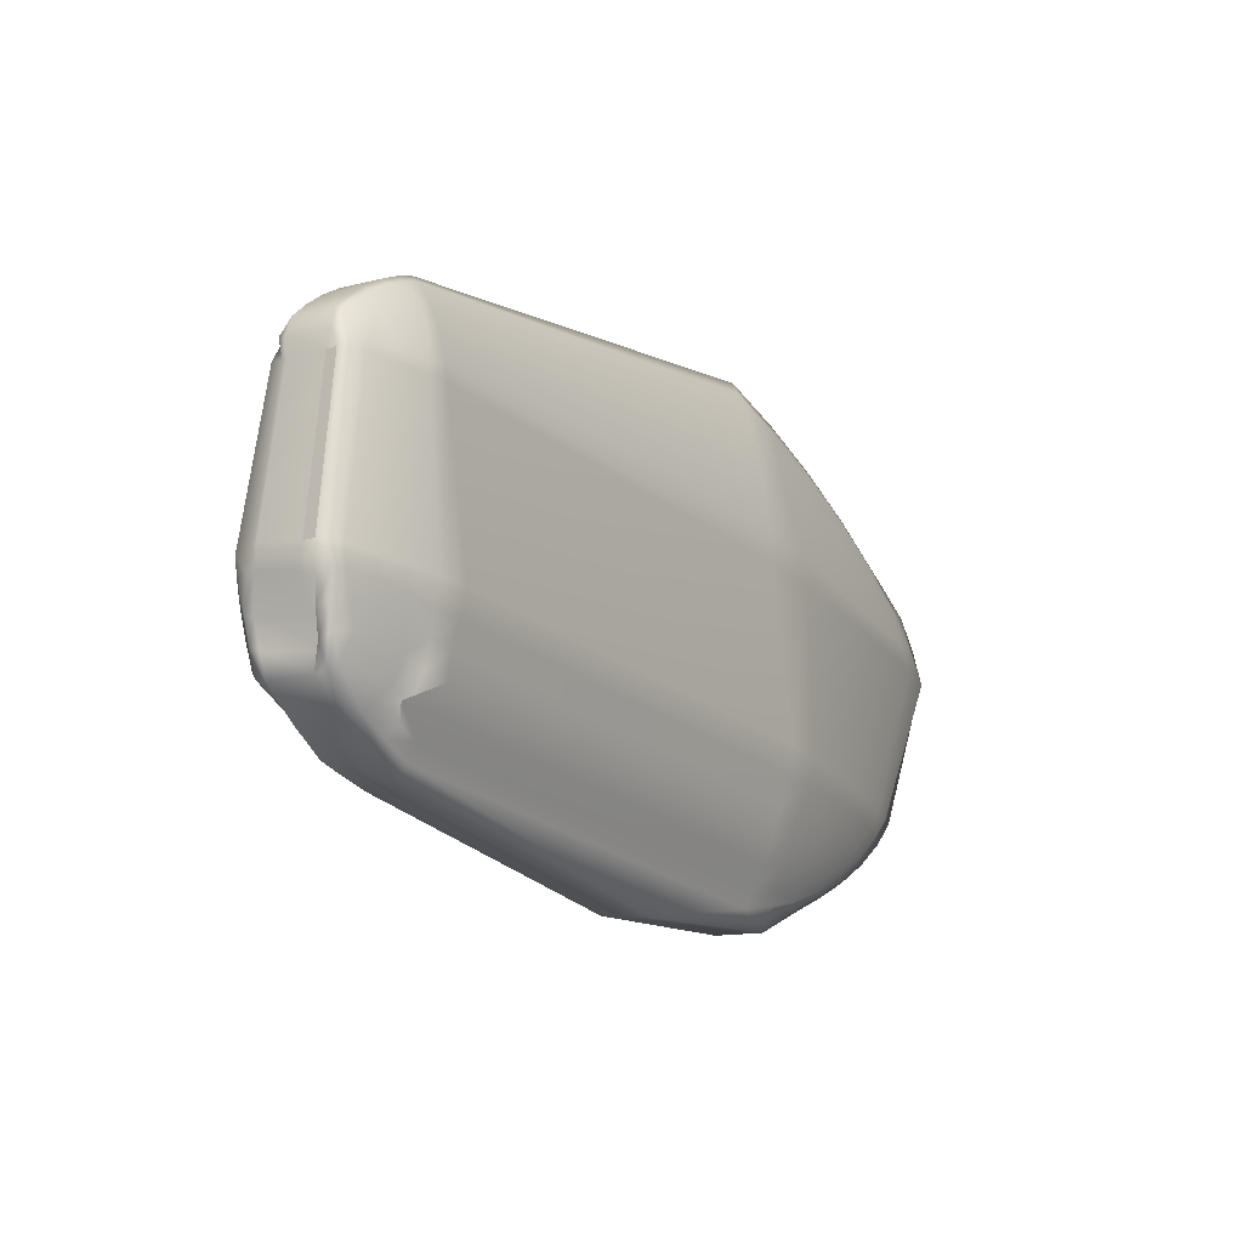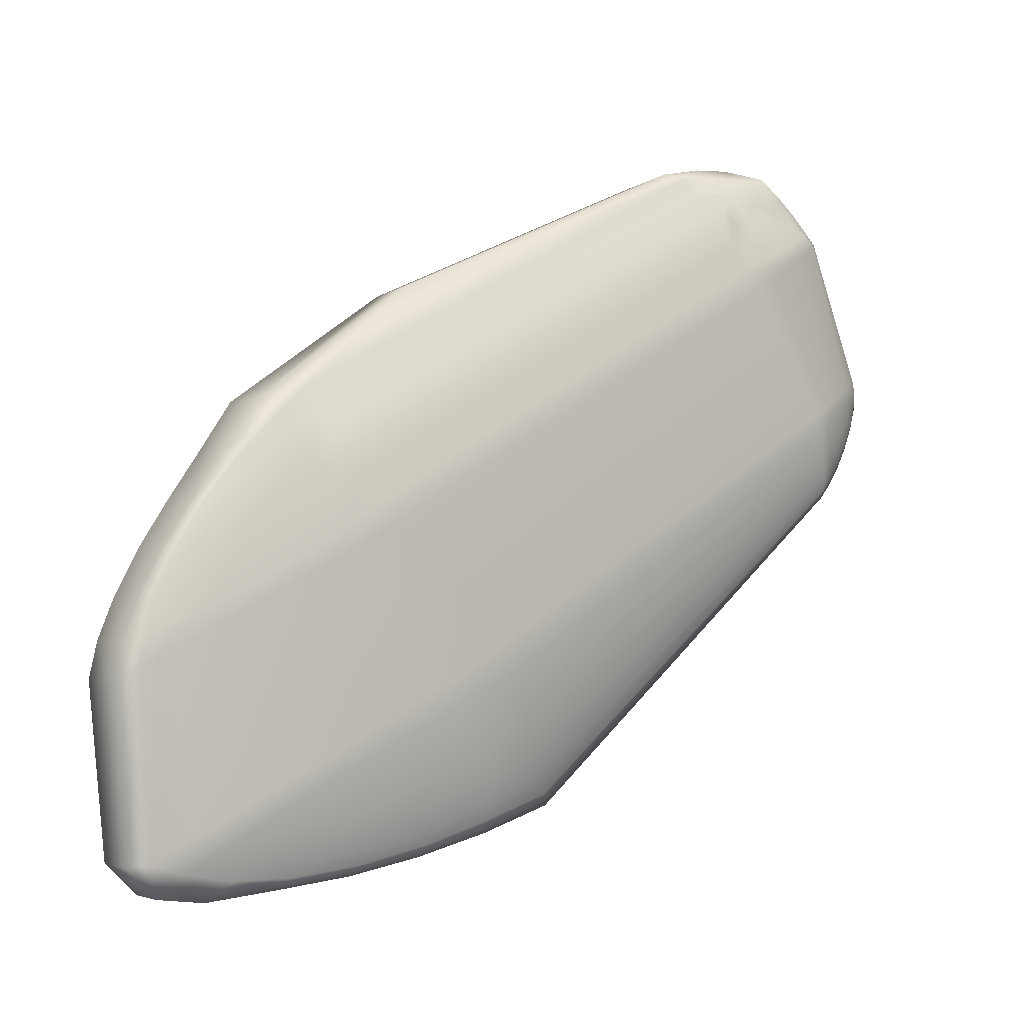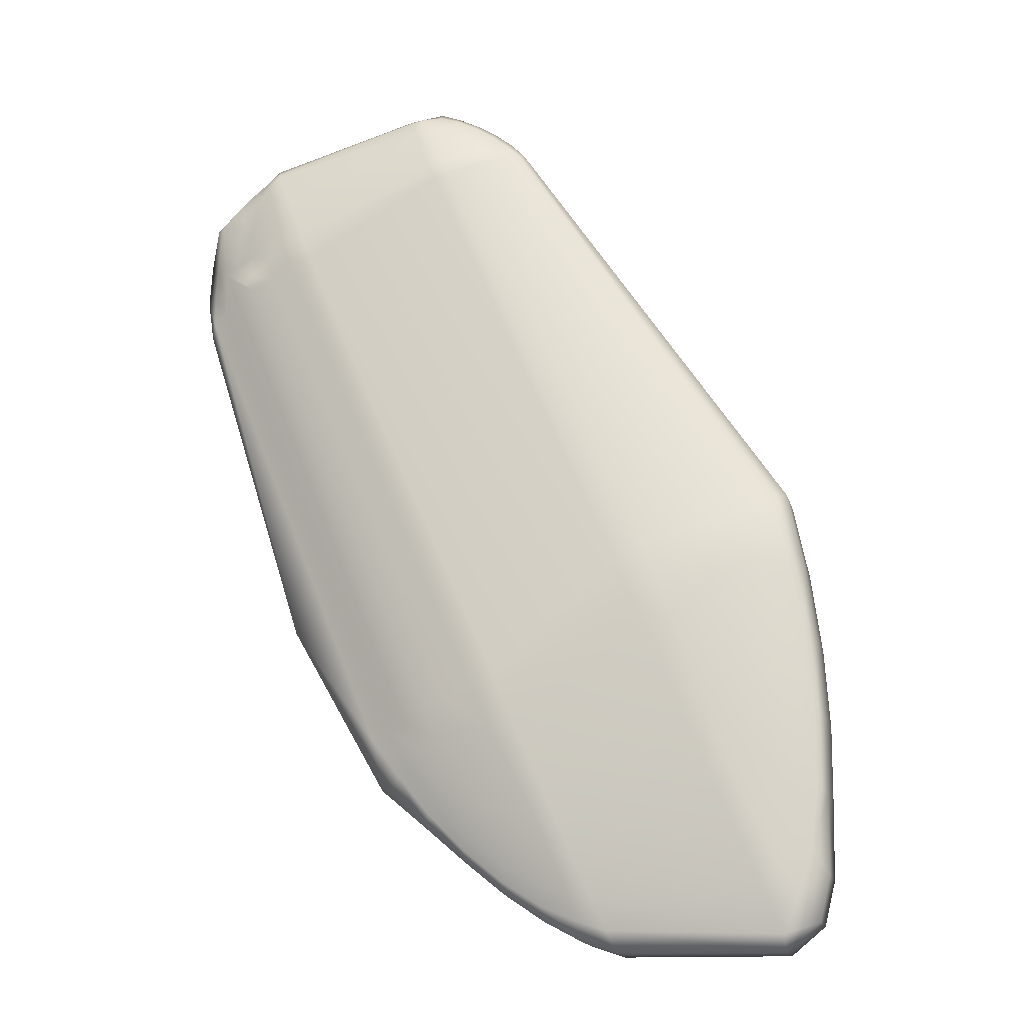
<metadata>
{"format":"obj","ext":"obj","renderer":"f3d","projection":"perspective","resolution":1024,"background":"white","views":[{"elev":46.2,"azim":-156.0,"up":"+Z"},{"elev":-8.5,"azim":-98.3,"up":"+Y"},{"elev":11.3,"azim":-68.7,"up":"+Z"}]}
</metadata>
<code>
g default
v -0.8259 -0.3026 -0.2845
v -0.8058 -0.2809 -0.257
v -0.7845 -0.2594 -0.2308
v -0.7628 -0.2391 -0.2071
v -0.7532 -0.2336 -0.2025
v -0.7388 -0.2267 -0.1995
v -0.7243 -0.2267 -0.2088
v -0.7338 -0.201 -0.2205
v -0.7506 -0.1924 -0.2712
v -0.7761 -0.1707 -0.2806
v -0.7737 -0.1447 -0.2895
v -0.7973 -0.1431 -0.3407
v -0.8257 -0.1518 -0.3873
v -0.8386 -0.1636 -0.4356
v -0.8483 -0.1731 -0.4121
v -0.8484 -0.1917 -0.3994
v -0.8387 -0.1894 -0.3423
v -0.8601 -0.2418 -0.3603
v -0.8519 -0.2687 -0.3455
v -0.8485 -0.2966 -0.328
v -0.8436 -0.3234 -0.3119
v -0.6669 -0.2296 -0.241
v -0.6492 -0.2227 -0.2552
v -0.6459 -0.2268 -0.2663
v -0.649 -0.2452 -0.2994
v -0.6541 -0.265 -0.3339
v -0.6609 -0.2853 -0.3681
v -0.6691 -0.3051 -0.4003
v -0.6836 -0.2794 -0.4115
v -0.7002 -0.2528 -0.4223
v -0.7182 -0.2269 -0.4322
v -0.7367 -0.2029 -0.4405
v -0.7547 -0.1819 -0.4469
v -0.7715 -0.1645 -0.4514
v -0.7984 -0.1757 -0.4824
v -0.7681 -0.1458 -0.4164
v -0.7478 -0.1379 -0.3657
v -0.7213 -0.1401 -0.3179
v -0.7093 -0.1548 -0.2974
v -0.695 -0.1739 -0.2749
v -0.6808 -0.2048 -0.246
v -0.6722 -0.2275 -0.2322
v -1.137 -0.8723 -1.127
v -1.132 -0.8502 -1.087
v -1.124 -0.8226 -1.04
v -1.112 -0.7911 -0.988
v -1.098 -0.7572 -0.9328
v -1.082 -0.7226 -0.8776
v -1.065 -0.6891 -0.8252
v -1.071 -0.6593 -0.8428
v -1.076 -0.6283 -0.8619
v -1.079 -0.5975 -0.8816
v -1.08 -0.5687 -0.9008
v -1.079 -0.5431 -0.9186
v -1.076 -0.5221 -0.9341
v -1.017 -0.3803 -0.8124
v -1.093 -0.5427 -0.9955
v -1.105 -0.6071 -1.032
v -1.117 -0.6697 -1.069
v -1.127 -0.7301 -1.102
v -1.134 -0.7885 -1.128
v -1.138 -0.842 -1.147
v -1.138 -0.8875 -1.155
v -0.9174 -0.7053 -0.9612
v -0.9466 -0.7413 -1.01
v -0.977 -0.7769 -1.057
v -1.007 -0.8104 -1.1
v -1.035 -0.84 -1.137
v -1.06 -0.8643 -1.166
v -1.08 -0.8814 -1.184
v -1.081 -0.836 -1.176
v -1.077 -0.7825 -1.158
v -1.07 -0.724 -1.131
v -1.059 -0.6636 -1.098
v -1.047 -0.6011 -1.061
v -1.035 -0.5367 -1.025
v -0.9579 -0.3788 -0.8391
v -0.9991 -0.5143 -0.9729
v -0.9818 -0.5329 -0.9678
v -0.9629 -0.5564 -0.96
v -0.9433 -0.5833 -0.9502
v -0.9242 -0.6124 -0.9388
v -0.9064 -0.642 -0.9264
v -0.8908 -0.6708 -0.9136
v -0.8602 -1.007 -0.6081
v -0.8786 -0.9854 -0.6146
v -0.8987 -0.9586 -0.6241
v -0.9197 -0.9277 -0.636
v -0.9405 -0.8942 -0.6497
v -0.9601 -0.8597 -0.6646
v -0.9774 -0.8262 -0.68
v -1.006 -0.8775 -0.7585
v -1.033 -0.9296 -0.8395
v -1.058 -0.9801 -0.919
v -1.078 -1.026 -0.9929
v -1.095 -1.066 -1.058
v -1.105 -1.097 -1.11
v -1.101 -1.1 -1.136
v -1.078 -1.137 -1.099
v -1.055 -1.142 -1.044
v -1.011 -1.127 -0.9541
v -0.9688 -1.111 -0.8683
v -0.9257 -1.088 -0.7784
v -0.8837 -1.057 -0.6891
v -0.8447 -1.021 -0.6048
v -0.7951 -0.8425 -0.7482
v -0.7888 -0.8782 -0.7266
v -0.7843 -0.9135 -0.7046
v -0.7818 -0.9463 -0.6833
v -0.7815 -0.9752 -0.6638
v -0.7833 -0.9986 -0.6471
v -0.7872 -1.015 -0.634
v -0.8261 -1.051 -0.7183
v -0.8682 -1.082 -0.8076
v -0.9112 -1.105 -0.8974
v -0.9531 -1.121 -0.9833
v -0.9973 -1.135 -1.073
v -1.028 -1.132 -1.125
v -1.051 -1.095 -1.161
v -1.028 -1.089 -1.149
v -0.9975 -1.056 -1.107
v -0.9616 -1.014 -1.052
v -0.9222 -0.9659 -0.9876
v -0.8812 -0.9137 -0.9164
v -0.8408 -0.8602 -0.8421
v -0.8029 -0.8079 -0.7684
v -0.6715 -0.4063 -0.1286
v -0.6828 -0.411 -0.1296
v -0.6939 -0.4225 -0.1405
v -0.7095 -0.4356 -0.1547
v -0.7247 -0.4495 -0.1706
v -0.7388 -0.4634 -0.1875
v -0.751 -0.4767 -0.2044
v -0.7403 -0.4945 -0.197
v -0.728 -0.5126 -0.1901
v -0.7144 -0.5301 -0.184
v -0.7005 -0.5463 -0.1791
v -0.6868 -0.5602 -0.1756
v -0.6741 -0.5712 -0.1737
v -0.6629 -0.5787 -0.1734
v -0.6577 -0.5574 -0.1588
v -0.6535 -0.5322 -0.1453
v -0.6506 -0.5042 -0.1336
v -0.6489 -0.475 -0.1244
v -0.6487 -0.4459 -0.118
v -0.6562 -0.4234 -0.1236
v -0.6599 -0.4042 -0.1361
v -0.6025 -0.4491 -0.2565
v -0.5994 -0.4363 -0.2341
v -0.5978 -0.4239 -0.2113
v -0.5976 -0.4124 -0.1893
v -0.5973 -0.402 -0.1729
v -0.6103 -0.4015 -0.1649
v -0.6166 -0.3997 -0.158
v -0.6058 -0.4181 -0.1491
v -0.6018 -0.441 -0.1417
v -0.602 -0.4701 -0.1481
v -0.6037 -0.4993 -0.1574
v -0.6066 -0.5273 -0.1691
v -0.6108 -0.5525 -0.1826
v -0.616 -0.5737 -0.1972
v -0.611 -0.5646 -0.2056
v -0.607 -0.5518 -0.216
v -0.6042 -0.5362 -0.2279
v -0.6027 -0.5184 -0.2406
v -0.6027 -0.4994 -0.2536
v -0.6041 -0.4802 -0.2661
v -0.6068 -0.4616 -0.2775
v -0.8313 -0.2778 -0.3011
v -0.8124 -0.2625 -0.2732
v -0.7914 -0.2443 -0.2463
v -0.7706 -0.2247 -0.2234
v -0.761 -0.2153 -0.2175
v -0.7463 -0.2088 -0.227
v -0.7561 -0.1876 -0.2457
v -0.7679 -0.1671 -0.2669
v -0.7864 -0.1494 -0.2854
v -0.8122 -0.1599 -0.3431
v -0.8311 -0.1655 -0.3776
v -0.8374 -0.1836 -0.3708
v -0.841 -0.2061 -0.3585
v -0.841 -0.2312 -0.3414
v -0.8375 -0.2559 -0.3215
v -0.8194 -0.2423 -0.2939
v -0.7991 -0.2286 -0.2653
v -0.7795 -0.2102 -0.2439
v -0.77 -0.1951 -0.2365
v -0.7799 -0.1752 -0.258
v -0.7929 -0.16 -0.2804
v -0.8193 -0.1766 -0.3386
v -0.8258 -0.198 -0.3328
v -0.8259 -0.2215 -0.3167
v -0.8072 -0.2113 -0.2886
v -0.7908 -0.1959 -0.2706
v -0.8072 -0.1915 -0.3021
v -0.6711 -0.2044 -0.2544
v -0.6597 -0.2047 -0.2688
v -0.6569 -0.2128 -0.281
v -0.6599 -0.2305 -0.3129
v -0.6663 -0.2472 -0.3472
v -0.6751 -0.2614 -0.3802
v -0.6915 -0.2406 -0.3955
v -0.7095 -0.2174 -0.4081
v -0.7273 -0.1942 -0.4161
v -0.7429 -0.1737 -0.4187
v -0.755 -0.1575 -0.4162
v -0.7393 -0.1522 -0.3801
v -0.7102 -0.1415 -0.3241
v -0.6964 -0.1577 -0.3002
v -0.682 -0.1769 -0.2781
v -0.673 -0.1849 -0.2857
v -0.6705 -0.1988 -0.2991
v -0.6733 -0.2154 -0.3291
v -0.6821 -0.2279 -0.3634
v -0.7001 -0.2084 -0.3805
v -0.7168 -0.1866 -0.388
v -0.7287 -0.1671 -0.3845
v -0.7007 -0.1503 -0.3271
v -0.6877 -0.1655 -0.3047
v -0.6877 -0.1851 -0.3228
v -0.6901 -0.199 -0.348
v -0.7041 -0.1807 -0.3543
v -1.137 -0.8289 -1.119
v -1.133 -0.8169 -1.085
v -1.125 -0.7952 -1.042
v -1.114 -0.7647 -0.9912
v -1.101 -0.7293 -0.9397
v -1.087 -0.6927 -0.8924
v -1.089 -0.6588 -0.901
v -1.09 -0.626 -0.915
v -1.091 -0.5982 -0.9335
v -1.092 -0.5784 -0.9544
v -1.092 -0.5679 -0.9754
v -1.105 -0.6152 -1.016
v -1.118 -0.6705 -1.054
v -1.128 -0.7288 -1.086
v -1.134 -0.7832 -1.108
v -1.131 -0.7748 -1.078
v -1.125 -0.7624 -1.04
v -1.115 -0.7338 -0.9925
v -1.102 -0.6953 -0.9457
v -1.102 -0.6589 -0.9513
v -1.102 -0.6327 -0.9687
v -1.105 -0.6223 -0.9942
v -1.117 -0.6718 -1.034
v -1.126 -0.7265 -1.064
v -1.122 -0.7213 -1.033
v -1.113 -0.6973 -0.9927
v -1.114 -0.6753 -1.007
v -0.9312 -0.6763 -0.9716
v -0.9551 -0.714 -1.014
v -0.9828 -0.751 -1.058
v -1.012 -0.7832 -1.099
v -1.039 -0.807 -1.133
v -1.061 -0.8209 -1.158
v -1.061 -0.7756 -1.145
v -1.057 -0.7214 -1.122
v -1.047 -0.6631 -1.09
v -1.032 -0.6076 -1.053
v -1.016 -0.5599 -1.014
v -0.9972 -0.5685 -1.002
v -0.9775 -0.5863 -0.9911
v -0.9587 -0.6123 -0.9816
v -0.9428 -0.6435 -0.9749
v -0.9648 -0.6809 -1.015
v -0.9887 -0.7206 -1.056
v -1.016 -0.751 -1.095
v -1.041 -0.7653 -1.124
v -1.04 -0.7175 -1.107
v -1.031 -0.6628 -1.077
v -1.014 -0.6129 -1.04
v -0.9934 -0.6213 -1.024
v -0.9757 -0.6457 -1.015
v -0.9958 -0.685 -1.052
v -1.019 -0.7105 -1.085
v -1.011 -0.6645 -1.06
v -0.8971 -1.042 -0.6892
v -0.9072 -1.017 -0.681
v -0.9229 -0.9886 -0.6822
v -0.9432 -0.9586 -0.6937
v -0.9657 -0.9309 -0.7142
v -0.9881 -0.9079 -0.7409
v -1.016 -0.9501 -0.8176
v -1.042 -0.996 -0.8961
v -1.062 -1.041 -0.968
v -1.075 -1.08 -1.025
v -1.08 -1.109 -1.063
v -1.05 -1.116 -1.011
v -1.014 -1.113 -0.9402
v -0.973 -1.098 -0.8568
v -0.9329 -1.073 -0.7702
v -0.9406 -1.049 -0.7585
v -0.9496 -1.018 -0.7468
v -0.9687 -0.9902 -0.7577
v -0.9939 -0.9705 -0.7889
v -1.022 -1.01 -0.8669
v -1.041 -1.053 -0.935
v -1.048 -1.089 -0.9789
v -1.015 -1.092 -0.92
v -0.9766 -1.077 -0.8411
v -0.9806 -1.048 -0.8216
v -0.9968 -1.024 -0.8309
v -1.014 -1.061 -0.8895
v -0.8319 -0.8915 -0.82
v -0.8197 -0.9156 -0.7882
v -0.8117 -0.9448 -0.7603
v -0.8093 -0.9766 -0.7397
v -0.8127 -1.007 -0.7288
v -0.8209 -1.034 -0.7278
v -0.8599 -1.065 -0.8072
v -0.9019 -1.09 -0.8928
v -0.9426 -1.105 -0.9762
v -0.9773 -1.109 -1.048
v -1.003 -1.101 -1.102
v -0.9804 -1.07 -1.073
v -0.9486 -1.029 -1.026
v -0.9103 -0.9822 -0.9627
v -0.8701 -0.9348 -0.8916
v -0.8565 -0.9561 -0.8584
v -0.8429 -0.977 -0.8214
v -0.8406 -1.007 -0.802
v -0.85 -1.04 -0.8044
v -0.8906 -1.068 -0.8846
v -0.9291 -1.083 -0.9636
v -0.9575 -1.08 -1.025
v -0.9323 -1.041 -0.9903
v -0.8962 -0.9971 -0.9307
v -0.8796 -1.012 -0.8903
v -0.8776 -1.037 -0.8739
v -0.9106 -1.05 -0.9418
v -0.6663 -0.426 -0.1234
v -0.6774 -0.4268 -0.1251
v -0.6895 -0.4377 -0.1384
v -0.7046 -0.4503 -0.1521
v -0.7181 -0.4653 -0.1668
v -0.729 -0.481 -0.181
v -0.7199 -0.4998 -0.1775
v -0.7081 -0.518 -0.1731
v -0.6946 -0.5337 -0.1683
v -0.681 -0.5449 -0.1637
v -0.6686 -0.5511 -0.1596
v -0.6629 -0.5296 -0.1472
v -0.6589 -0.5036 -0.1358
v -0.6573 -0.4753 -0.1269
v -0.6584 -0.448 -0.1215
v -0.6708 -0.4509 -0.1281
v -0.6849 -0.4552 -0.1377
v -0.699 -0.4671 -0.1506
v -0.7101 -0.4841 -0.1639
v -0.7009 -0.5037 -0.1619
v -0.6883 -0.5184 -0.1574
v -0.6748 -0.5252 -0.1513
v -0.6689 -0.5021 -0.1398
v -0.6675 -0.4755 -0.1315
v -0.6803 -0.4765 -0.1391
v -0.6921 -0.4865 -0.1499
v -0.6814 -0.499 -0.1461
v -0.6 -0.4675 -0.2464
v -0.5976 -0.4527 -0.2279
v -0.5961 -0.439 -0.207
v -0.596 -0.4279 -0.1858
v -0.5971 -0.4207 -0.1667
v -0.5993 -0.4178 -0.1514
v -0.5987 -0.4418 -0.1517
v -0.5991 -0.4692 -0.1563
v -0.6007 -0.4975 -0.1652
v -0.6032 -0.5233 -0.1774
v -0.6062 -0.5445 -0.1913
v -0.6034 -0.5367 -0.2031
v -0.6011 -0.5239 -0.2157
v -0.5997 -0.5067 -0.2281
v -0.5994 -0.4872 -0.2386
v -0.5968 -0.4722 -0.2213
v -0.5953 -0.4562 -0.2031
v -0.5952 -0.4458 -0.1832
v -0.5964 -0.4431 -0.1658
v -0.5969 -0.4681 -0.1673
v -0.5983 -0.4947 -0.1756
v -0.6003 -0.5174 -0.189
v -0.5985 -0.509 -0.2029
v -0.5972 -0.4928 -0.2145
v -0.5956 -0.4764 -0.1989
v -0.5955 -0.4676 -0.1821
v -0.5966 -0.4901 -0.189
g navyala2:pasted__pasted__pasted__pCube1pasted__pasted__group1pasted__group2group3
f 7 6 127 147
f 6 5 128 127
f 5 4 129 128
f 4 3 130 129
f 3 2 131 130
f 2 1 132 131
f 1 21 133 132
f 14 13 36 35
f 13 12 37 36
f 12 11 38 37
f 11 10 39 38
f 10 9 40 39
f 9 8 41 40
f 8 7 42 41
f 21 20 50 49
f 20 19 51 50
f 19 18 52 51
f 18 17 53 52
f 17 16 54 53
f 16 15 55 54
f 15 14 56 55
f 28 27 148 168
f 27 26 149 148
f 26 25 150 149
f 25 24 151 150
f 24 23 152 151
f 23 22 153 152
f 22 42 154 153
f 35 34 78 77
f 34 33 79 78
f 33 32 80 79
f 32 31 81 80
f 31 30 82 81
f 30 29 83 82
f 29 28 84 83
f 49 48 92 91
f 48 47 93 92
f 47 46 94 93
f 46 45 95 94
f 45 44 96 95
f 44 43 97 96
f 43 63 98 97
f 63 62 71 70
f 62 61 72 71
f 61 60 73 72
f 60 59 74 73
f 59 58 75 74
f 58 57 76 75
f 57 56 77 76
f 70 69 120 119
f 69 68 121 120
f 68 67 122 121
f 67 66 123 122
f 66 65 124 123
f 65 64 125 124
f 64 84 126 125
f 91 90 134 133
f 90 89 135 134
f 89 88 136 135
f 88 87 137 136
f 87 86 138 137
f 86 85 139 138
f 85 105 140 139
f 105 104 113 112
f 104 103 114 113
f 103 102 115 114
f 102 101 116 115
f 101 100 117 116
f 100 99 118 117
f 99 98 119 118
f 112 111 162 161
f 111 110 163 162
f 110 109 164 163
f 109 108 165 164
f 108 107 166 165
f 107 106 167 166
f 106 126 168 167
f 147 146 155 154
f 146 145 156 155
f 145 144 157 156
f 144 143 158 157
f 143 142 159 158
f 142 141 160 159
f 141 140 161 160
f 14 35 77 56
f 63 70 119 98
f 105 112 161 140
f 147 154 42 7
f 28 168 126 84
f 133 21 49 91
f 20 21 1 169
f 169 1 2 170
f 170 2 3 171
f 171 3 4 172
f 172 4 5 173
f 173 5 6 174
f 6 7 8 174
f 174 8 9 175
f 175 9 10 176
f 176 10 11 177
f 177 11 12 178
f 178 12 13 179
f 13 14 15 179
f 179 15 16 180
f 180 16 17 181
f 181 17 18 182
f 182 18 19 183
f 183 19 20 169
f 183 169 170 184
f 184 170 171 185
f 185 171 172 186
f 186 172 173 187
f 173 174 175 187
f 187 175 176 188
f 188 176 177 189
f 189 177 178 190
f 178 179 180 190
f 190 180 181 191
f 191 181 182 192
f 192 182 183 184
f 192 184 185 193
f 193 185 186 194
f 186 187 188 194
f 194 188 189 195
f 189 190 191 195
f 195 191 192 193
f 193 194 195
f 41 42 22 196
f 196 22 23 197
f 197 23 24 198
f 198 24 25 199
f 199 25 26 200
f 200 26 27 201
f 27 28 29 201
f 201 29 30 202
f 202 30 31 203
f 203 31 32 204
f 204 32 33 205
f 205 33 34 206
f 34 35 36 206
f 206 36 37 207
f 207 37 38 208
f 208 38 39 209
f 209 39 40 210
f 210 40 41 196
f 210 196 197 211
f 211 197 198 212
f 212 198 199 213
f 213 199 200 214
f 200 201 202 214
f 214 202 203 215
f 215 203 204 216
f 216 204 205 217
f 205 206 207 217
f 217 207 208 218
f 218 208 209 219
f 219 209 210 211
f 219 211 212 220
f 220 212 213 221
f 213 214 215 221
f 221 215 216 222
f 216 217 218 222
f 222 218 219 220
f 220 221 222
f 62 63 43 223
f 223 43 44 224
f 224 44 45 225
f 225 45 46 226
f 226 46 47 227
f 227 47 48 228
f 48 49 50 228
f 228 50 51 229
f 229 51 52 230
f 230 52 53 231
f 231 53 54 232
f 232 54 55 233
f 55 56 57 233
f 233 57 58 234
f 234 58 59 235
f 235 59 60 236
f 236 60 61 237
f 237 61 62 223
f 237 223 224 238
f 238 224 225 239
f 239 225 226 240
f 240 226 227 241
f 227 228 229 241
f 241 229 230 242
f 242 230 231 243
f 243 231 232 244
f 232 233 234 244
f 244 234 235 245
f 245 235 236 246
f 246 236 237 238
f 246 238 239 247
f 247 239 240 248
f 240 241 242 248
f 248 242 243 249
f 243 244 245 249
f 249 245 246 247
f 247 248 249
f 83 84 64 250
f 250 64 65 251
f 251 65 66 252
f 252 66 67 253
f 253 67 68 254
f 254 68 69 255
f 69 70 71 255
f 255 71 72 256
f 256 72 73 257
f 257 73 74 258
f 258 74 75 259
f 259 75 76 260
f 76 77 78 260
f 260 78 79 261
f 261 79 80 262
f 262 80 81 263
f 263 81 82 264
f 264 82 83 250
f 264 250 251 265
f 265 251 252 266
f 266 252 253 267
f 267 253 254 268
f 254 255 256 268
f 268 256 257 269
f 269 257 258 270
f 270 258 259 271
f 259 260 261 271
f 271 261 262 272
f 272 262 263 273
f 273 263 264 265
f 273 265 266 274
f 274 266 267 275
f 267 268 269 275
f 275 269 270 276
f 270 271 272 276
f 276 272 273 274
f 274 275 276
f 104 105 85 277
f 277 85 86 278
f 278 86 87 279
f 279 87 88 280
f 280 88 89 281
f 281 89 90 282
f 90 91 92 282
f 282 92 93 283
f 283 93 94 284
f 284 94 95 285
f 285 95 96 286
f 286 96 97 287
f 97 98 99 287
f 287 99 100 288
f 288 100 101 289
f 289 101 102 290
f 290 102 103 291
f 291 103 104 277
f 291 277 278 292
f 292 278 279 293
f 293 279 280 294
f 294 280 281 295
f 281 282 283 295
f 295 283 284 296
f 296 284 285 297
f 297 285 286 298
f 286 287 288 298
f 298 288 289 299
f 299 289 290 300
f 300 290 291 292
f 300 292 293 301
f 301 293 294 302
f 294 295 296 302
f 302 296 297 303
f 297 298 299 303
f 303 299 300 301
f 301 302 303
f 125 126 106 304
f 304 106 107 305
f 305 107 108 306
f 306 108 109 307
f 307 109 110 308
f 308 110 111 309
f 111 112 113 309
f 309 113 114 310
f 310 114 115 311
f 311 115 116 312
f 312 116 117 313
f 313 117 118 314
f 118 119 120 314
f 314 120 121 315
f 315 121 122 316
f 316 122 123 317
f 317 123 124 318
f 318 124 125 304
f 318 304 305 319
f 319 305 306 320
f 320 306 307 321
f 321 307 308 322
f 308 309 310 322
f 322 310 311 323
f 323 311 312 324
f 324 312 313 325
f 313 314 315 325
f 325 315 316 326
f 326 316 317 327
f 327 317 318 319
f 327 319 320 328
f 328 320 321 329
f 321 322 323 329
f 329 323 324 330
f 324 325 326 330
f 330 326 327 328
f 328 329 330
f 146 147 127 331
f 331 127 128 332
f 332 128 129 333
f 333 129 130 334
f 334 130 131 335
f 335 131 132 336
f 132 133 134 336
f 336 134 135 337
f 337 135 136 338
f 338 136 137 339
f 339 137 138 340
f 340 138 139 341
f 139 140 141 341
f 341 141 142 342
f 342 142 143 343
f 343 143 144 344
f 344 144 145 345
f 345 145 146 331
f 345 331 332 346
f 346 332 333 347
f 347 333 334 348
f 348 334 335 349
f 335 336 337 349
f 349 337 338 350
f 350 338 339 351
f 351 339 340 352
f 340 341 342 352
f 352 342 343 353
f 353 343 344 354
f 354 344 345 346
f 354 346 347 355
f 355 347 348 356
f 348 349 350 356
f 356 350 351 357
f 351 352 353 357
f 357 353 354 355
f 355 356 357
f 167 168 148 358
f 358 148 149 359
f 359 149 150 360
f 360 150 151 361
f 361 151 152 362
f 362 152 153 363
f 153 154 155 363
f 363 155 156 364
f 364 156 157 365
f 365 157 158 366
f 366 158 159 367
f 367 159 160 368
f 160 161 162 368
f 368 162 163 369
f 369 163 164 370
f 370 164 165 371
f 371 165 166 372
f 372 166 167 358
f 372 358 359 373
f 373 359 360 374
f 374 360 361 375
f 375 361 362 376
f 362 363 364 376
f 376 364 365 377
f 377 365 366 378
f 378 366 367 379
f 367 368 369 379
f 379 369 370 380
f 380 370 371 381
f 381 371 372 373
f 381 373 374 382
f 382 374 375 383
f 375 376 377 383
f 383 377 378 384
f 378 379 380 384
f 384 380 381 382
f 382 383 384

</code>
